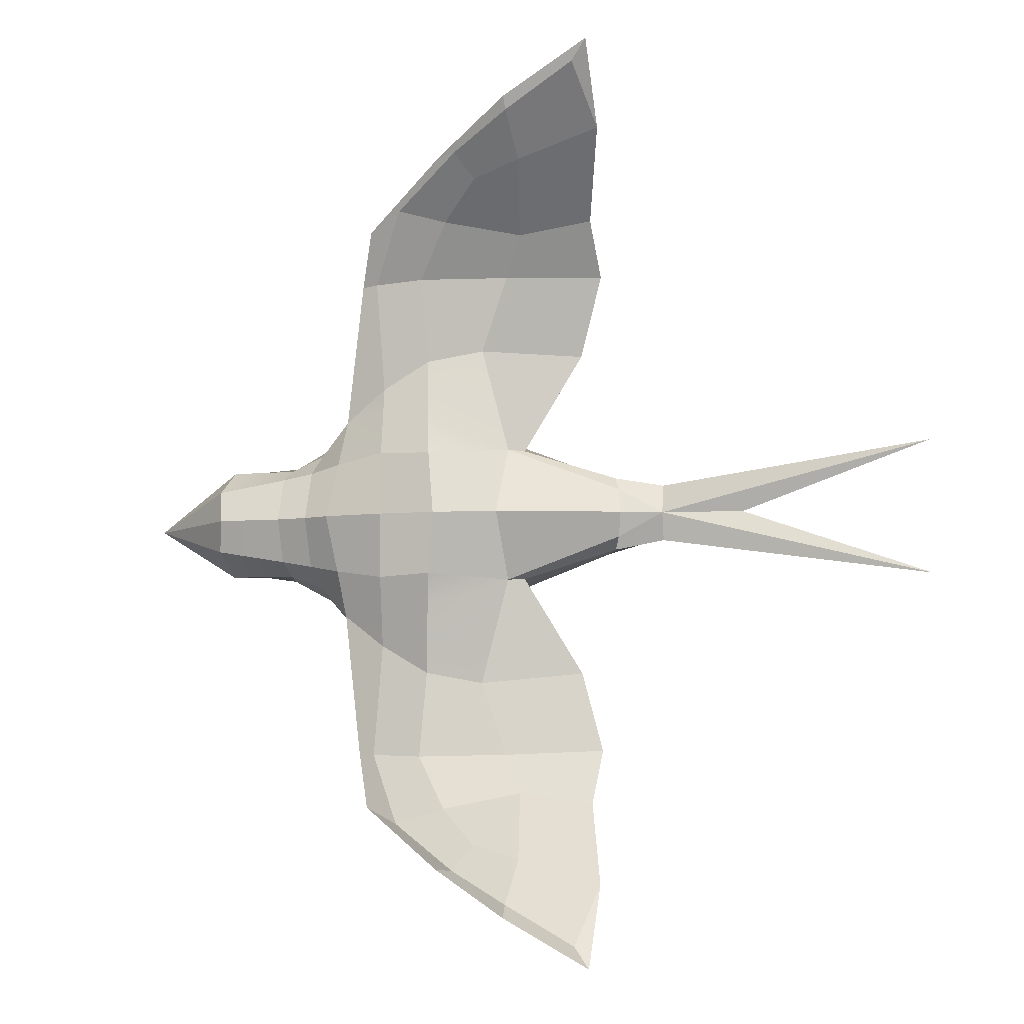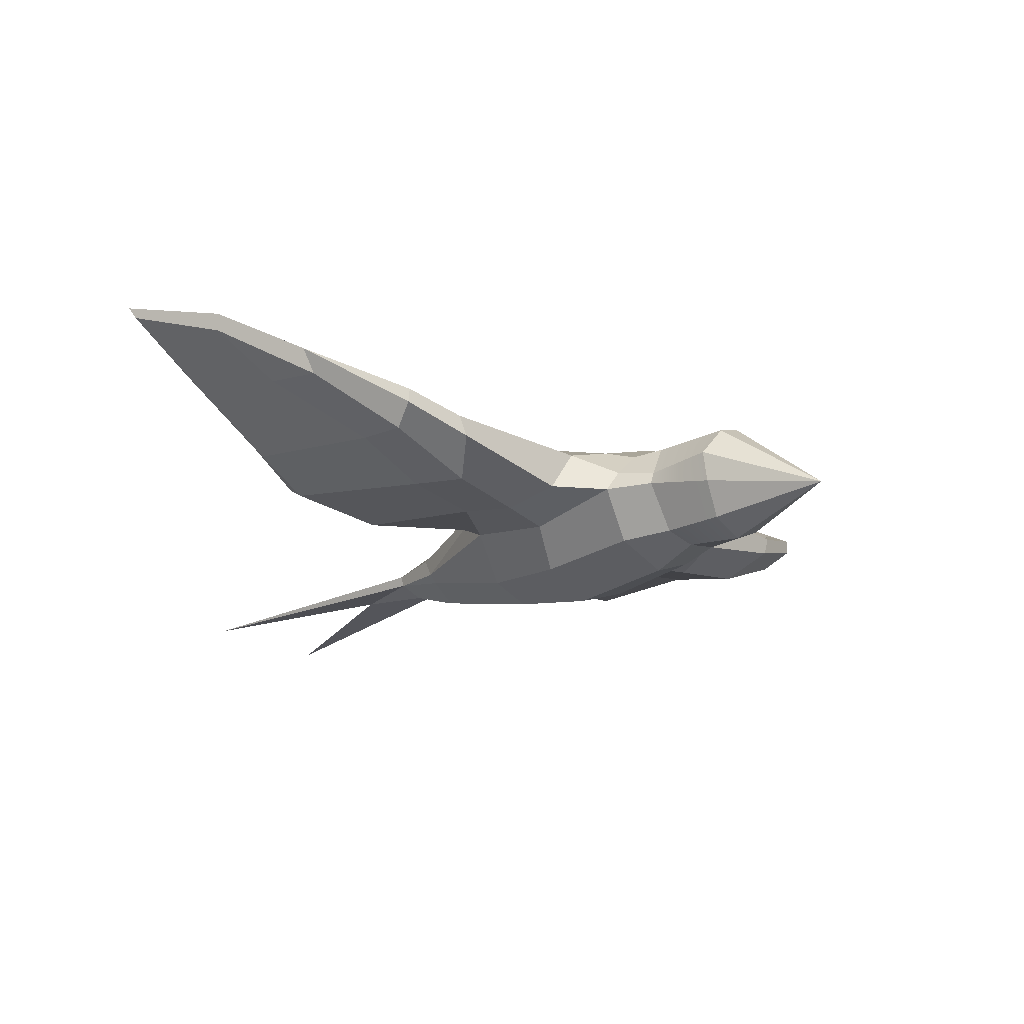
<metadata>
{"format":"obj","ext":"obj","renderer":"f3d","projection":"perspective","resolution":1024,"background":"white","views":[{"elev":-7.1,"azim":-164.7,"up":"+Z"},{"elev":-21.0,"azim":44.1,"up":"+Y"}]}
</metadata>
<code>
g default
v 6.548 1.059 -0.005823
v -2.177 0.3567 -0.005823
v 0.3586 3.304 -0.005823
v -5.784 1.878 -0.005823
v 4.264 0.3671 -0.005823
v -2.285 3.124 -0.005823
v -0.291 -0.004191 -0.005823
v 4.33 2.906 -0.005823
v -5.784 1.365 -0.005823
v -7.553 1.61 -0.005823
v 2.005 0.1744 -0.005823
v 1.695 3.16 -0.005823
v 2.956 0.5427 -0.005823
v -0.1966 0.4415 1.181
v -4.522 2.383 5.289
v 2.956 1.637 1.311
v 4.455 2.641 0.6826
v 0.2193 1.155 1.971
v -1.782 1.503 1.855
v -0.4135 2.77 5.399
v 0.7527 2.905 6.527
v 1.433 2.457 2.222
v -1.297 2.561 5.936
v -0.5281 2.575 3.531
v 4.242 0.6813 0.6711
v 1.283 1.631 2.695
v 4.35 1.378 1.089
v -1.094 3.49 7.629
v -3.006 5.147 8.812
v -2.146 0.6486 0.9211
v 2.279 2.517 1.064
v -0.7439 3.228 1.346
v -4.955 5.597 9.8
v -4.951 4.521 8.131
v -5.784 1.748 0.6078
v -0.06462 3.344 6.881
v 0.7319 2.614 6.538
v 2.956 0.6834 0.7281
v -4.434 3.032 6.438
v 0.4921 2.645 2.92
v 0.3624 1.523 4.57
v -3.981 2.037 3.57
v -2.695 2.177 1.443
v 0.1809 2.249 6.302
v -1.152 3.339 6.554
v 2.086 1.599 1.783
v -1.731 2.302 3.762
v -2.566 3.794 7.55
v 1.926 0.6199 1.066
v 0.6809 2.672 5.354
v -11.68 1.478 1.459
v 4.354 2 1.21
v -4.484 1.443 0.8487
v -2.819 3.059 6.216
v 0.4152 3.105 1.399
v -1.109 1.595 2.984
v -1.202 4.046 7.853
v -3.067 4.785 8.75
v -4.626 5.508 9.35
v -2.365 2.393 1.463
v -5.784 1.552 0.5233
v -3.107 4.28 7.625
v 2.956 2.872 -0.005823
v 2.956 2.534 0.94
v 2.269 2.966 -0.005823
v 2.956 1.898 1.227
v 2.193 2.034 1.518
v 1.547 2.773 1.214
v 0.2834 1.305 2.989
v -0.8681 3.29 -0.005823
v -2.37 2.578 5.367
v 1.045 2.569 5.332
v 1.077 2.155 5.15
v -1.177 1.856 4.489
v -3.683 1.806 3.476
v -4.231 2.191 5.243
v -4.245 2.828 6.386
v -4.731 4.237 8.005
v -4.869 5.377 9.662
v -2.666 1.946 1.532
v -1.643 4.316 7.866
v -2.017 4.002 7.328
v -3.015 5.014 8.541
v -4.663 0.9626 -0.005823
v -4.714 1.846 0.7983
v -4.834 2.066 0.5288
v -4.909 2.22 -0.005823
v -4.537 1.296 0.6265
v -0.1966 0.4415 -1.193
v -4.522 2.383 -5.301
v 2.956 1.637 -1.323
v 4.455 2.641 -0.6943
v 0.2193 1.155 -1.982
v -1.782 1.503 -1.866
v -0.4135 2.77 -5.411
v 0.7527 2.905 -6.538
v 1.433 2.457 -2.234
v -1.297 2.561 -5.948
v -0.5281 2.575 -3.543
v 4.242 0.6813 -0.6828
v 1.283 1.631 -2.706
v 4.35 1.378 -1.1
v -1.094 3.49 -7.64
v -3.006 5.147 -8.823
v -2.146 0.6486 -0.9327
v 2.279 2.517 -1.076
v -0.7439 3.228 -1.357
v -4.955 5.597 -9.811
v -4.951 4.521 -8.143
v -5.784 1.748 -0.6194
v -0.06462 3.344 -6.892
v 0.7319 2.614 -6.55
v 2.956 0.6834 -0.7398
v -4.434 3.032 -6.449
v 0.4921 2.645 -2.932
v 0.3624 1.523 -4.582
v -3.981 2.037 -3.581
v -2.695 2.177 -1.455
v 0.1809 2.249 -6.314
v -1.152 3.339 -6.565
v 2.086 1.599 -1.795
v -1.731 2.302 -3.773
v -2.566 3.794 -7.562
v 1.926 0.6199 -1.078
v 0.6809 2.672 -5.366
v -11.68 1.478 -1.471
v 4.354 2 -1.222
v -4.484 1.443 -0.8603
v -2.819 3.059 -6.228
v 0.4152 3.105 -1.41
v -1.109 1.595 -2.996
v -1.202 4.046 -7.865
v -3.067 4.785 -8.762
v -4.626 5.508 -9.362
v -2.365 2.393 -1.475
v -5.784 1.552 -0.535
v -3.107 4.28 -7.636
v 2.956 2.534 -0.9516
v 2.956 1.898 -1.239
v 2.193 2.034 -1.529
v 1.547 2.773 -1.226
v 0.2834 1.305 -3.001
v -2.37 2.578 -5.379
v 1.045 2.569 -5.344
v 1.077 2.155 -5.162
v -1.177 1.856 -4.5
v -3.683 1.806 -3.488
v -4.231 2.191 -5.255
v -4.245 2.828 -6.398
v -4.731 4.237 -8.017
v -4.869 5.377 -9.673
v -2.666 1.946 -1.544
v -1.643 4.316 -7.878
v -2.017 4.002 -7.339
v -3.015 5.014 -8.553
v -4.714 1.846 -0.8099
v -4.834 2.066 -0.5405
v -4.537 1.296 -0.6381
v -10.67 1.51 -1.113
v -10.6 1.551 -1.204
v -10.62 1.491 -1.304
v -10.59 1.528 -1.314
v -10.98 1.5 1.214
v -10.95 1.527 1.279
v -10.97 1.487 1.348
v -10.95 1.511 1.355
v 3.655 1.949 1.219
v 3.705 2.587 0.8113
v 3.643 2.889 -0.005823
v 3.705 2.587 -0.823
v 3.655 1.949 -1.23
v 3.653 1.507 -1.211
v 3.599 0.6824 -0.7113
v 3.61 0.4549 -0.005823
v 3.599 0.6824 0.6996
v 3.653 1.507 1.2
v 0.4625 2.822 2.334
v -0.6501 2.944 2.295
v 0.4593 2.841 -2.283
v -0.6692 3.002 -2.113
g bird:Bird
f 88 61 84
f 84 61 9
f 17 52 1
f 60 6 86
f 86 6 87
f 7 11 14
f 14 11 49
f 80 43 53
f 53 43 85
f 19 56 80
f 80 56 75
f 14 49 18
f 18 49 46
f 41 74 69
f 69 74 56
f 30 14 19
f 19 14 18
f 60 43 47
f 47 43 42
f 34 62 39
f 39 62 54
f 50 72 40
f 40 72 22
f 78 77 48
f 48 77 23
f 82 81 45
f 45 81 36
f 41 73 44
f 44 73 37
f 57 28 37
f 37 28 44
f 73 26 72
f 72 26 22
f 67 66 31
f 31 66 64
f 44 28 23
f 23 28 48
f 25 1 27
f 49 11 38
f 38 11 13
f 74 23 76
f 76 23 77
f 67 22 46
f 46 22 26
f 175 176 38
f 38 176 16
f 29 58 57
f 57 58 28
f 58 48 28
f 2 7 30
f 30 7 14
f 58 29 79
f 79 29 33
f 48 58 78
f 78 58 79
f 59 34 33
f 60 86 43
f 43 86 85
f 45 36 20
f 20 36 50
f 21 37 72
f 72 37 73
f 57 37 21
f 174 175 13
f 13 175 38
f 71 15 54
f 54 15 39
f 25 5 1
f 8 17 1
f 23 74 44
f 44 74 41
f 38 16 49
f 49 16 46
f 10 9 61
f 51 164 163
f 72 50 21
f 21 50 36
f 51 163 165
f 51 166 164
f 27 1 52
f 51 165 166
f 81 57 36
f 36 57 21
f 83 59 29
f 29 59 33
f 70 6 32
f 32 6 60
f 65 12 31
f 31 12 68
f 22 67 68
f 68 67 31
f 40 22 177
f 24 40 178
f 178 40 177
f 60 47 178
f 178 47 24
f 64 168 63
f 63 168 169
f 168 64 167
f 167 64 66
f 31 64 65
f 65 64 63
f 176 167 16
f 16 167 66
f 46 16 67
f 67 16 66
f 12 3 68
f 68 3 55
f 46 26 18
f 18 26 69
f 69 56 18
f 18 56 19
f 55 3 32
f 32 3 70
f 24 47 20
f 20 47 71
f 54 45 71
f 71 45 20
f 40 24 50
f 50 24 20
f 69 26 41
f 41 26 73
f 15 71 42
f 42 71 47
f 56 74 75
f 75 74 76
f 15 42 76
f 76 42 75
f 39 15 77
f 77 15 76
f 34 39 78
f 78 39 77
f 33 34 79
f 79 34 78
f 42 43 75
f 75 43 80
f 45 54 82
f 82 54 62
f 57 81 29
f 29 81 83
f 59 83 34
f 34 83 62
f 82 62 81
f 81 62 83
f 30 88 2
f 2 88 84
f 35 61 85
f 85 61 53
f 85 86 35
f 35 86 4
f 87 4 86
f 80 53 19
f 53 61 88
f 88 30 53
f 53 30 19
f 9 136 84
f 84 136 158
f 92 1 127
f 135 157 6
f 6 157 87
f 124 11 89
f 89 11 7
f 156 118 128
f 128 118 152
f 94 152 131
f 131 152 147
f 121 124 93
f 93 124 89
f 116 142 146
f 146 142 131
f 93 89 94
f 94 89 105
f 135 122 118
f 118 122 117
f 109 114 137
f 137 114 129
f 125 115 144
f 144 115 97
f 98 149 123
f 123 149 150
f 111 153 120
f 120 153 154
f 112 145 119
f 119 145 116
f 119 103 112
f 112 103 132
f 97 101 144
f 144 101 145
f 138 139 106
f 106 139 140
f 123 103 98
f 98 103 119
f 100 102 1
f 13 11 113
f 113 11 124
f 146 148 98
f 98 148 149
f 101 97 121
f 121 97 140
f 91 172 113
f 113 172 173
f 104 132 133
f 133 132 103
f 133 103 123
f 89 7 105
f 105 7 2
f 133 151 104
f 104 151 108
f 123 150 133
f 133 150 151
f 134 108 109
f 156 157 118
f 118 157 135
f 125 111 95
f 95 111 120
f 145 112 144
f 144 112 96
f 132 96 112
f 174 13 173
f 173 13 113
f 114 90 129
f 129 90 143
f 100 1 5
f 8 1 92
f 98 119 146
f 146 119 116
f 121 91 124
f 124 91 113
f 136 9 10
f 126 159 160
f 111 125 96
f 96 125 144
f 126 161 159
f 126 160 162
f 102 127 1
f 126 162 161
f 96 132 111
f 111 132 153
f 108 134 104
f 104 134 155
f 135 6 107
f 107 6 70
f 141 12 106
f 106 12 65
f 97 141 140
f 140 141 106
f 179 130 97
f 97 130 141
f 179 180 130
f 130 180 107
f 135 107 180
f 138 63 170
f 170 63 169
f 139 138 171
f 171 138 170
f 106 65 138
f 138 65 63
f 139 171 91
f 91 171 172
f 139 91 140
f 140 91 121
f 12 141 3
f 3 141 130
f 142 101 93
f 93 101 121
f 94 131 93
f 93 131 142
f 70 3 107
f 107 3 130
f 143 122 95
f 95 122 99
f 129 143 120
f 120 143 95
f 95 99 125
f 125 99 115
f 145 101 116
f 116 101 142
f 90 117 143
f 143 117 122
f 148 146 147
f 147 146 131
f 90 148 117
f 117 148 147
f 148 90 149
f 149 90 114
f 149 114 150
f 150 114 109
f 150 109 151
f 151 109 108
f 152 118 147
f 147 118 117
f 120 154 129
f 129 154 137
f 155 153 104
f 104 153 132
f 134 109 155
f 155 109 137
f 154 153 137
f 137 153 155
f 105 2 158
f 158 2 84
f 110 156 136
f 136 156 128
f 156 110 157
f 157 110 4
f 87 157 4
f 152 94 128
f 128 158 136
f 94 105 128
f 128 105 158
f 159 10 160
f 160 10 4
f 159 161 10
f 10 161 136
f 162 160 110
f 110 160 4
f 161 162 136
f 136 162 110
f 163 164 10
f 164 4 10
f 165 163 61
f 163 10 61
f 166 35 164
f 4 164 35
f 165 61 166
f 35 166 61
f 17 168 52
f 52 168 167
f 169 168 8
f 8 168 17
f 169 8 170
f 170 8 92
f 171 170 127
f 127 170 92
f 171 127 172
f 172 127 102
f 172 102 173
f 173 102 100
f 5 174 100
f 100 174 173
f 5 25 174
f 174 25 175
f 176 175 27
f 27 175 25
f 167 176 52
f 52 176 27
f 177 22 55
f 55 22 68
f 177 55 178
f 178 55 32
f 60 178 32
f 115 179 97
f 99 180 115
f 115 180 179
f 135 180 122
f 122 180 99
g default
v 6.548 1.059 -0.005823
v -2.177 0.3567 -0.005823
v 0.3586 3.304 -0.005823
v -5.784 1.878 -0.005823
v 4.264 0.3671 -0.005823
v -2.285 3.124 -0.005823
v -0.291 -0.004191 -0.005823
v 4.33 2.906 -0.005823
v -5.784 1.365 -0.005823
v -7.553 1.61 -0.005823
v 2.005 0.1744 -0.005823
v 1.695 3.16 -0.005823
v 2.956 0.5427 -0.005823
v -0.1966 0.4415 1.181
v -4.522 2.383 5.289
v 2.956 1.637 1.311
v 4.455 2.641 0.6826
v 0.2193 1.155 1.971
v -1.782 1.503 1.855
v -0.4135 2.77 5.399
v 0.7527 2.905 6.527
v 1.433 2.457 2.222
v -1.297 2.561 5.936
v -0.5281 2.575 3.531
v 4.242 0.6813 0.6711
v 1.283 1.631 2.695
v 4.35 1.378 1.089
v -1.094 3.49 7.629
v -3.006 5.147 8.812
v -2.146 0.6486 0.9211
v 2.279 2.517 1.064
v -0.7439 3.228 1.346
v -4.955 5.597 9.8
v -4.951 4.521 8.131
v -5.784 1.748 0.6078
v -0.06462 3.344 6.881
v 0.7319 2.614 6.538
v 2.956 0.6834 0.7281
v -4.434 3.032 6.438
v 0.4921 2.645 2.92
v 0.3624 1.523 4.57
v -3.981 2.037 3.57
v -2.695 2.177 1.443
v 0.1809 2.249 6.302
v -1.152 3.339 6.554
v 2.086 1.599 1.783
v -1.731 2.302 3.762
v -2.566 3.794 7.55
v 1.926 0.6199 1.066
v 0.6809 2.672 5.354
v -11.68 1.478 1.459
v 4.354 2 1.21
v -4.484 1.443 0.8487
v -2.819 3.059 6.216
v 0.4152 3.105 1.399
v -1.109 1.595 2.984
v -1.202 4.046 7.853
v -3.067 4.785 8.75
v -4.626 5.508 9.35
v -2.365 2.393 1.463
v -5.784 1.552 0.5233
v -3.107 4.28 7.625
v 2.956 2.872 -0.005823
v 2.956 2.534 0.94
v 2.269 2.966 -0.005823
v 2.956 1.898 1.227
v 2.193 2.034 1.518
v 1.547 2.773 1.214
v 0.2834 1.305 2.989
v -0.8681 3.29 -0.005823
v -2.37 2.578 5.367
v 1.045 2.569 5.332
v 1.077 2.155 5.15
v -1.177 1.856 4.489
v -3.683 1.806 3.476
v -4.231 2.191 5.243
v -4.245 2.828 6.386
v -4.731 4.237 8.005
v -4.869 5.377 9.662
v -2.666 1.946 1.532
v -1.643 4.316 7.866
v -2.017 4.002 7.328
v -3.015 5.014 8.541
v -4.663 0.9626 -0.005823
v -4.714 1.846 0.7983
v -4.834 2.066 0.5288
v -4.909 2.22 -0.005823
v -4.537 1.296 0.6265
v -0.1966 0.4415 -1.193
v -4.522 2.383 -5.301
v 2.956 1.637 -1.323
v 4.455 2.641 -0.6943
v 0.2193 1.155 -1.982
v -1.782 1.503 -1.866
v -0.4135 2.77 -5.411
v 0.7527 2.905 -6.538
v 1.433 2.457 -2.234
v -1.297 2.561 -5.948
v -0.5281 2.575 -3.543
v 4.242 0.6813 -0.6828
v 1.283 1.631 -2.706
v 4.35 1.378 -1.1
v -1.094 3.49 -7.64
v -3.006 5.147 -8.823
v -2.146 0.6486 -0.9327
v 2.279 2.517 -1.076
v -0.7439 3.228 -1.357
v -4.955 5.597 -9.811
v -4.951 4.521 -8.143
v -5.784 1.748 -0.6194
v -0.06462 3.344 -6.892
v 0.7319 2.614 -6.55
v 2.956 0.6834 -0.7398
v -4.434 3.032 -6.449
v 0.4921 2.645 -2.932
v 0.3624 1.523 -4.582
v -3.981 2.037 -3.581
v -2.695 2.177 -1.455
v 0.1809 2.249 -6.314
v -1.152 3.339 -6.565
v 2.086 1.599 -1.795
v -1.731 2.302 -3.773
v -2.566 3.794 -7.562
v 1.926 0.6199 -1.078
v 0.6809 2.672 -5.366
v -11.68 1.478 -1.471
v 4.354 2 -1.222
v -4.484 1.443 -0.8603
v -2.819 3.059 -6.228
v 0.4152 3.105 -1.41
v -1.109 1.595 -2.996
v -1.202 4.046 -7.865
v -3.067 4.785 -8.762
v -4.626 5.508 -9.362
v -2.365 2.393 -1.475
v -5.784 1.552 -0.535
v -3.107 4.28 -7.636
v 2.956 2.534 -0.9516
v 2.956 1.898 -1.239
v 2.193 2.034 -1.529
v 1.547 2.773 -1.226
v 0.2834 1.305 -3.001
v -2.37 2.578 -5.379
v 1.045 2.569 -5.344
v 1.077 2.155 -5.162
v -1.177 1.856 -4.5
v -3.683 1.806 -3.488
v -4.231 2.191 -5.255
v -4.245 2.828 -6.398
v -4.731 4.237 -8.017
v -4.869 5.377 -9.673
v -2.666 1.946 -1.544
v -1.643 4.316 -7.878
v -2.017 4.002 -7.339
v -3.015 5.014 -8.553
v -4.714 1.846 -0.8099
v -4.834 2.066 -0.5405
v -4.537 1.296 -0.6381
v -10.67 1.51 -1.113
v -10.6 1.551 -1.204
v -10.62 1.491 -1.304
v -10.59 1.528 -1.314
v -10.98 1.5 1.214
v -10.95 1.527 1.279
v -10.97 1.487 1.348
v -10.95 1.511 1.355
v 3.655 1.949 1.219
v 3.705 2.587 0.8113
v 3.643 2.889 -0.005823
v 3.705 2.587 -0.823
v 3.655 1.949 -1.23
v 3.653 1.507 -1.211
v 3.599 0.6824 -0.7113
v 3.61 0.4549 -0.005823
v 3.599 0.6824 0.6996
v 3.653 1.507 1.2
v 0.4625 2.822 2.334
v -0.6501 2.944 2.295
v 0.4593 2.841 -2.283
v -0.6692 3.002 -2.113
g bird:Bird
f 268 241 264
f 264 241 189
f 197 232 181
f 240 186 266
f 266 186 267
f 187 191 194
f 194 191 229
f 260 223 233
f 233 223 265
f 199 236 260
f 260 236 255
f 194 229 198
f 198 229 226
f 221 254 249
f 249 254 236
f 210 194 199
f 199 194 198
f 240 223 227
f 227 223 222
f 214 242 219
f 219 242 234
f 230 252 220
f 220 252 202
f 258 257 228
f 228 257 203
f 262 261 225
f 225 261 216
f 221 253 224
f 224 253 217
f 237 208 217
f 217 208 224
f 253 206 252
f 252 206 202
f 247 246 211
f 211 246 244
f 224 208 203
f 203 208 228
f 205 181 207
f 229 191 218
f 218 191 193
f 254 203 256
f 256 203 257
f 247 202 226
f 226 202 206
f 355 356 218
f 218 356 196
f 209 238 237
f 237 238 208
f 238 228 208
f 182 187 210
f 210 187 194
f 238 209 259
f 259 209 213
f 228 238 258
f 258 238 259
f 239 214 213
f 240 266 223
f 223 266 265
f 225 216 200
f 200 216 230
f 201 217 252
f 252 217 253
f 237 217 201
f 354 355 193
f 193 355 218
f 251 195 234
f 234 195 219
f 205 185 181
f 188 197 181
f 203 254 224
f 224 254 221
f 218 196 229
f 229 196 226
f 190 189 241
f 231 344 343
f 252 230 201
f 201 230 216
f 231 343 345
f 231 346 344
f 207 181 232
f 231 345 346
f 261 237 216
f 216 237 201
f 263 239 209
f 209 239 213
f 250 186 212
f 212 186 240
f 245 192 211
f 211 192 248
f 202 247 248
f 248 247 211
f 220 202 357
f 204 220 358
f 358 220 357
f 240 227 358
f 358 227 204
f 244 348 243
f 243 348 349
f 348 244 347
f 347 244 246
f 211 244 245
f 245 244 243
f 356 347 196
f 196 347 246
f 226 196 247
f 247 196 246
f 192 183 248
f 248 183 235
f 226 206 198
f 198 206 249
f 249 236 198
f 198 236 199
f 235 183 212
f 212 183 250
f 204 227 200
f 200 227 251
f 234 225 251
f 251 225 200
f 220 204 230
f 230 204 200
f 249 206 221
f 221 206 253
f 195 251 222
f 222 251 227
f 236 254 255
f 255 254 256
f 195 222 256
f 256 222 255
f 219 195 257
f 257 195 256
f 214 219 258
f 258 219 257
f 213 214 259
f 259 214 258
f 222 223 255
f 255 223 260
f 225 234 262
f 262 234 242
f 237 261 209
f 209 261 263
f 239 263 214
f 214 263 242
f 262 242 261
f 261 242 263
f 210 268 182
f 182 268 264
f 215 241 265
f 265 241 233
f 265 266 215
f 215 266 184
f 267 184 266
f 260 233 199
f 233 241 268
f 268 210 233
f 233 210 199
f 189 316 264
f 264 316 338
f 272 181 307
f 315 337 186
f 186 337 267
f 304 191 269
f 269 191 187
f 336 298 308
f 308 298 332
f 274 332 311
f 311 332 327
f 301 304 273
f 273 304 269
f 296 322 326
f 326 322 311
f 273 269 274
f 274 269 285
f 315 302 298
f 298 302 297
f 289 294 317
f 317 294 309
f 305 295 324
f 324 295 277
f 278 329 303
f 303 329 330
f 291 333 300
f 300 333 334
f 292 325 299
f 299 325 296
f 299 283 292
f 292 283 312
f 277 281 324
f 324 281 325
f 318 319 286
f 286 319 320
f 303 283 278
f 278 283 299
f 280 282 181
f 193 191 293
f 293 191 304
f 326 328 278
f 278 328 329
f 281 277 301
f 301 277 320
f 271 352 293
f 293 352 353
f 284 312 313
f 313 312 283
f 313 283 303
f 269 187 285
f 285 187 182
f 313 331 284
f 284 331 288
f 303 330 313
f 313 330 331
f 314 288 289
f 336 337 298
f 298 337 315
f 305 291 275
f 275 291 300
f 325 292 324
f 324 292 276
f 312 276 292
f 354 193 353
f 353 193 293
f 294 270 309
f 309 270 323
f 280 181 185
f 188 181 272
f 278 299 326
f 326 299 296
f 301 271 304
f 304 271 293
f 316 189 190
f 306 339 340
f 291 305 276
f 276 305 324
f 306 341 339
f 306 340 342
f 282 307 181
f 306 342 341
f 276 312 291
f 291 312 333
f 288 314 284
f 284 314 335
f 315 186 287
f 287 186 250
f 321 192 286
f 286 192 245
f 277 321 320
f 320 321 286
f 359 310 277
f 277 310 321
f 359 360 310
f 310 360 287
f 315 287 360
f 318 243 350
f 350 243 349
f 319 318 351
f 351 318 350
f 286 245 318
f 318 245 243
f 319 351 271
f 271 351 352
f 319 271 320
f 320 271 301
f 192 321 183
f 183 321 310
f 322 281 273
f 273 281 301
f 274 311 273
f 273 311 322
f 250 183 287
f 287 183 310
f 323 302 275
f 275 302 279
f 309 323 300
f 300 323 275
f 275 279 305
f 305 279 295
f 325 281 296
f 296 281 322
f 270 297 323
f 323 297 302
f 328 326 327
f 327 326 311
f 270 328 297
f 297 328 327
f 328 270 329
f 329 270 294
f 329 294 330
f 330 294 289
f 330 289 331
f 331 289 288
f 332 298 327
f 327 298 297
f 300 334 309
f 309 334 317
f 335 333 284
f 284 333 312
f 314 289 335
f 335 289 317
f 334 333 317
f 317 333 335
f 285 182 338
f 338 182 264
f 290 336 316
f 316 336 308
f 336 290 337
f 337 290 184
f 267 337 184
f 332 274 308
f 308 338 316
f 274 285 308
f 308 285 338
f 339 190 340
f 340 190 184
f 339 341 190
f 190 341 316
f 342 340 290
f 290 340 184
f 341 342 316
f 316 342 290
f 343 344 190
f 344 184 190
f 345 343 241
f 343 190 241
f 346 215 344
f 184 344 215
f 345 241 346
f 215 346 241
f 197 348 232
f 232 348 347
f 349 348 188
f 188 348 197
f 349 188 350
f 350 188 272
f 351 350 307
f 307 350 272
f 351 307 352
f 352 307 282
f 352 282 353
f 353 282 280
f 185 354 280
f 280 354 353
f 185 205 354
f 354 205 355
f 356 355 207
f 207 355 205
f 347 356 232
f 232 356 207
f 357 202 235
f 235 202 248
f 357 235 358
f 358 235 212
f 240 358 212
f 295 359 277
f 279 360 295
f 295 360 359
f 315 360 302
f 302 360 279

</code>
